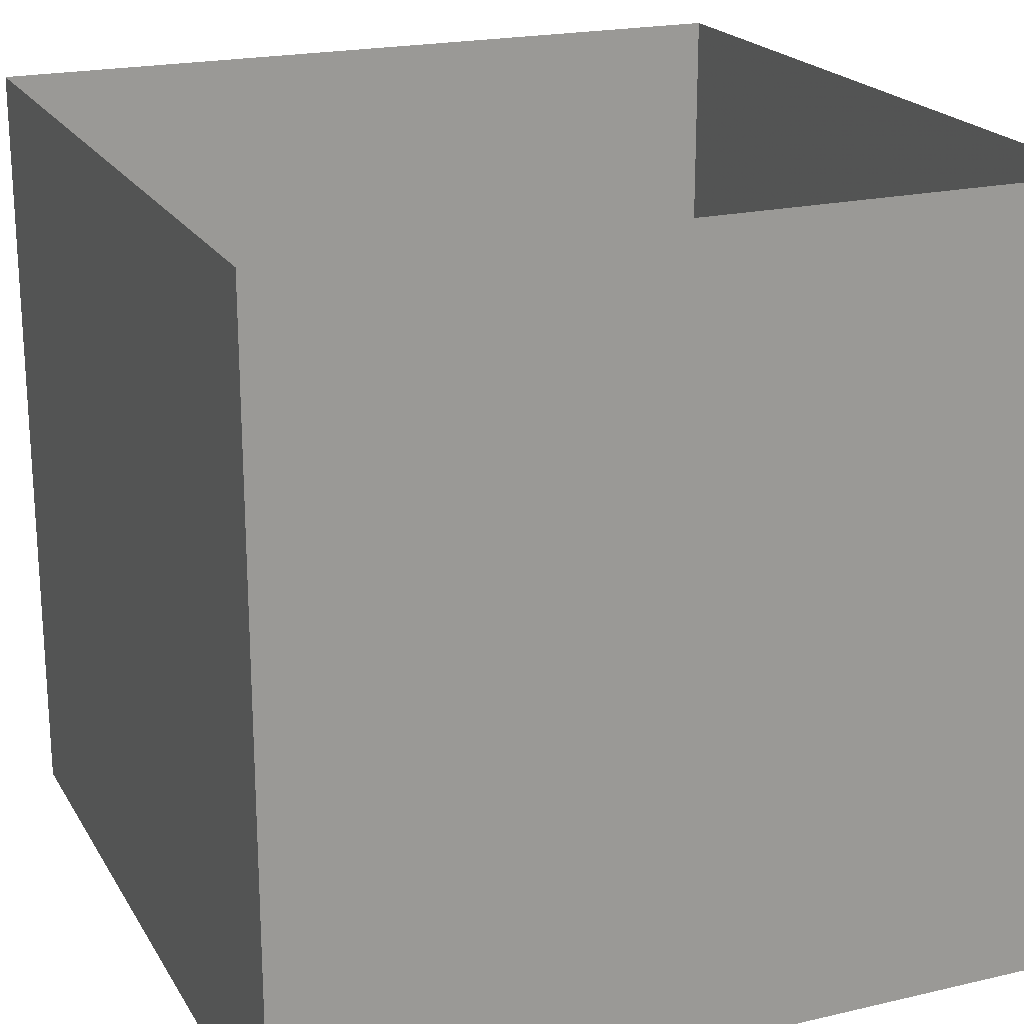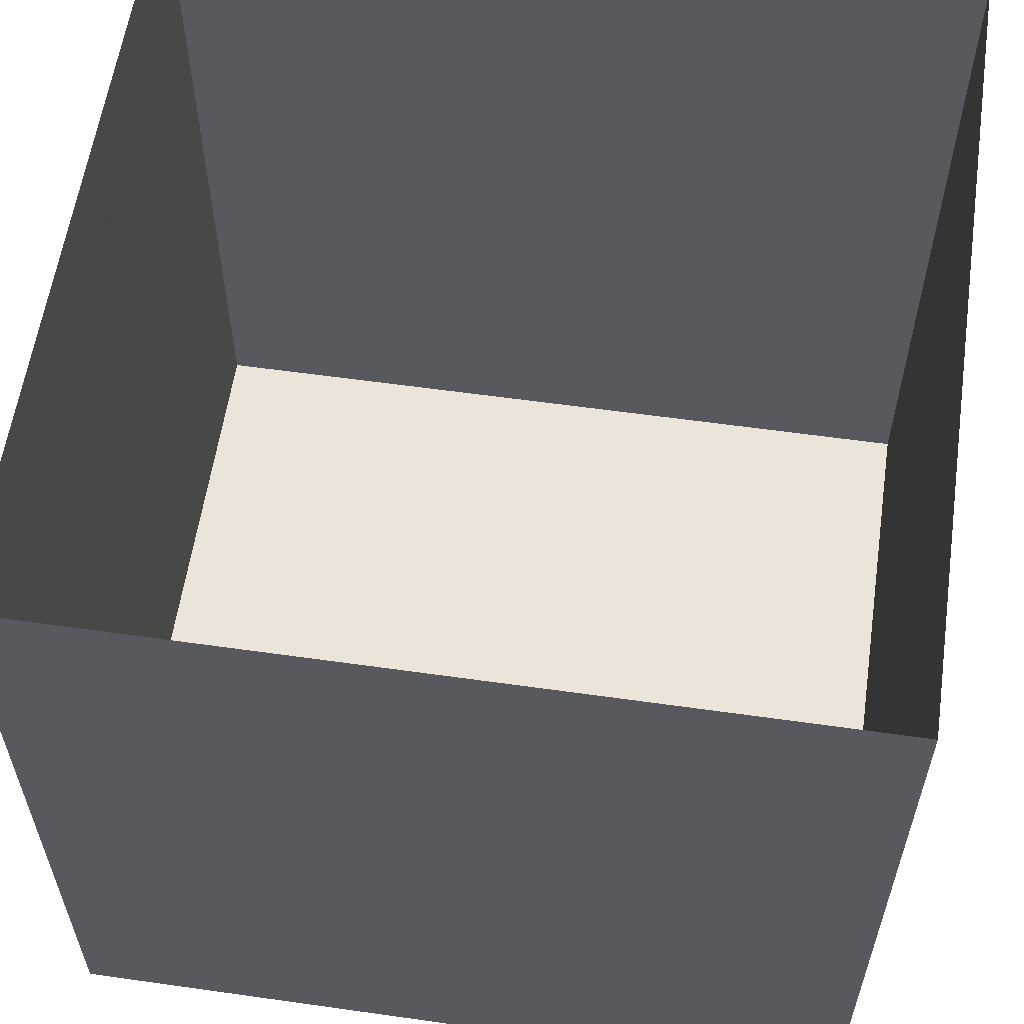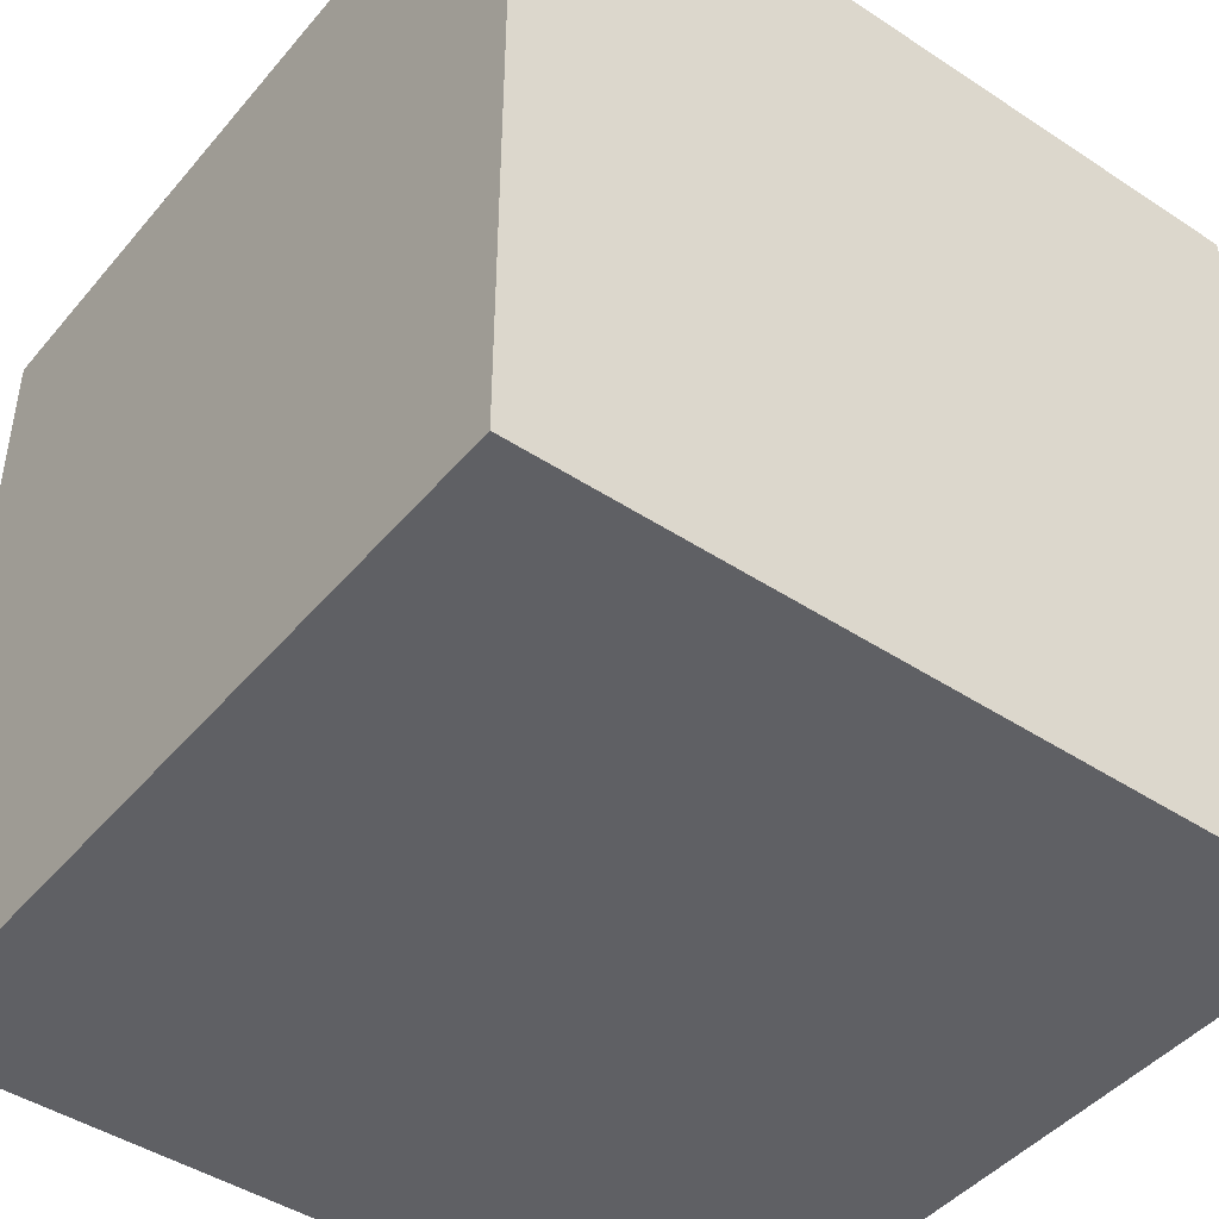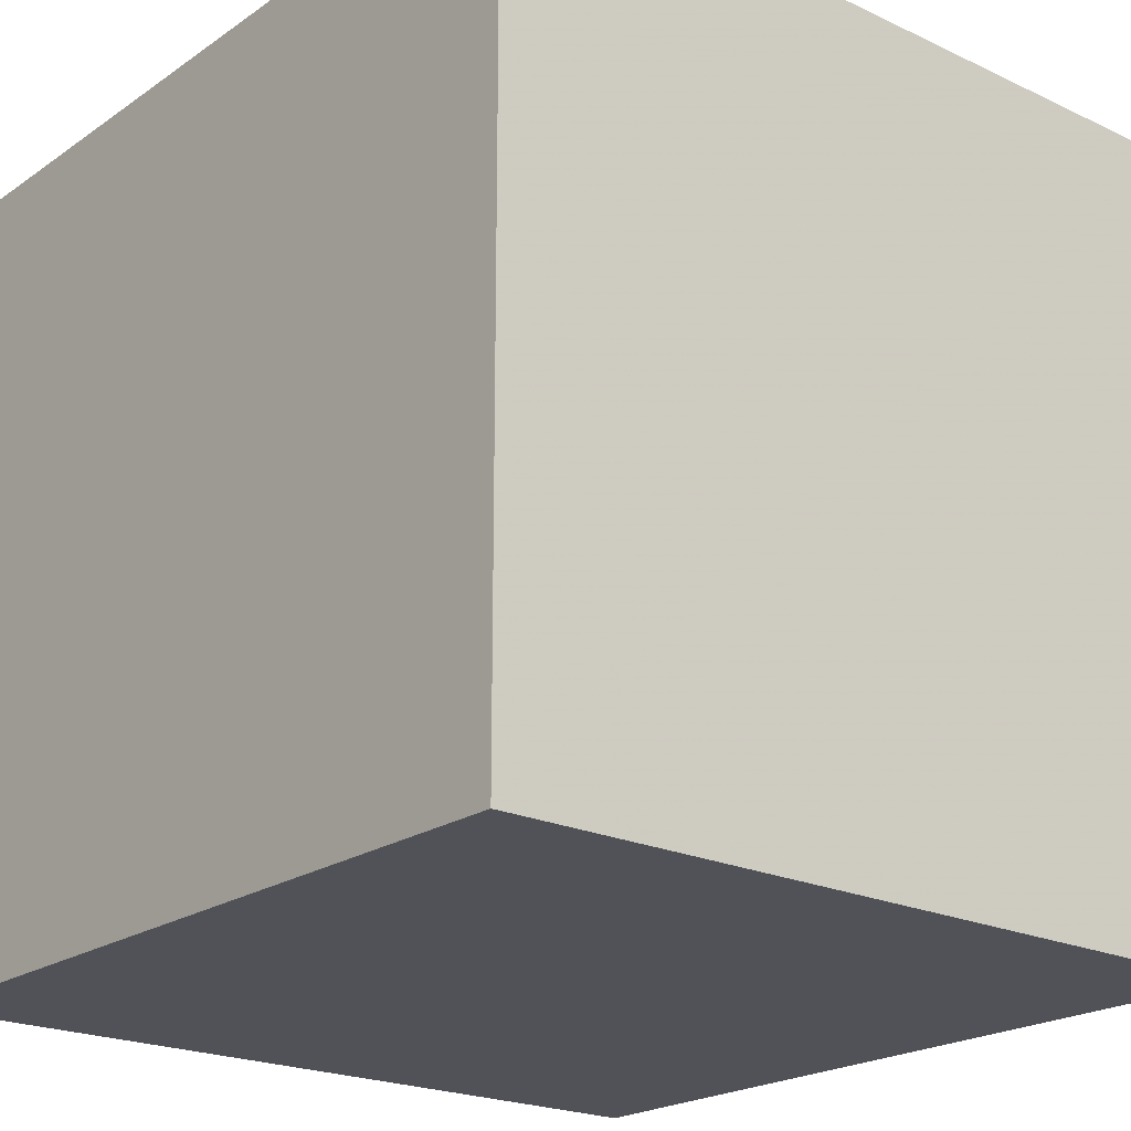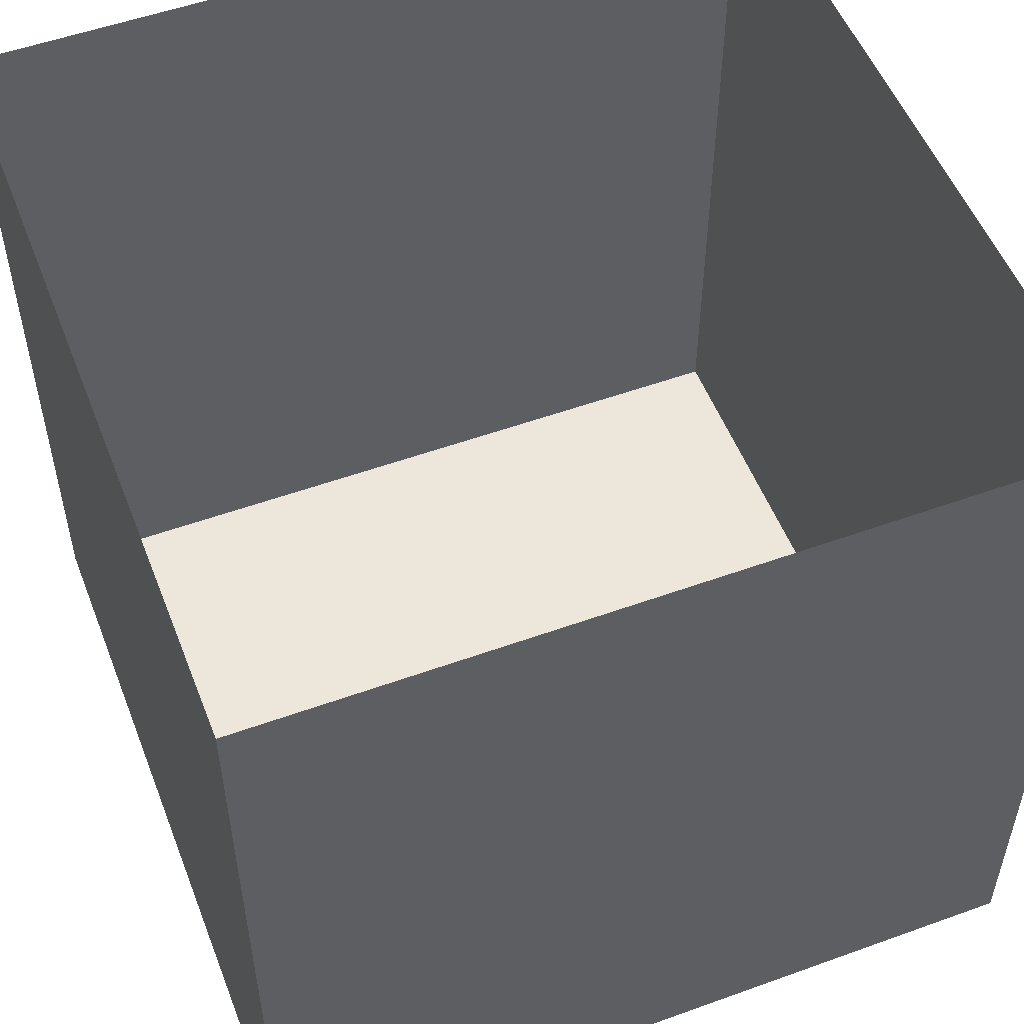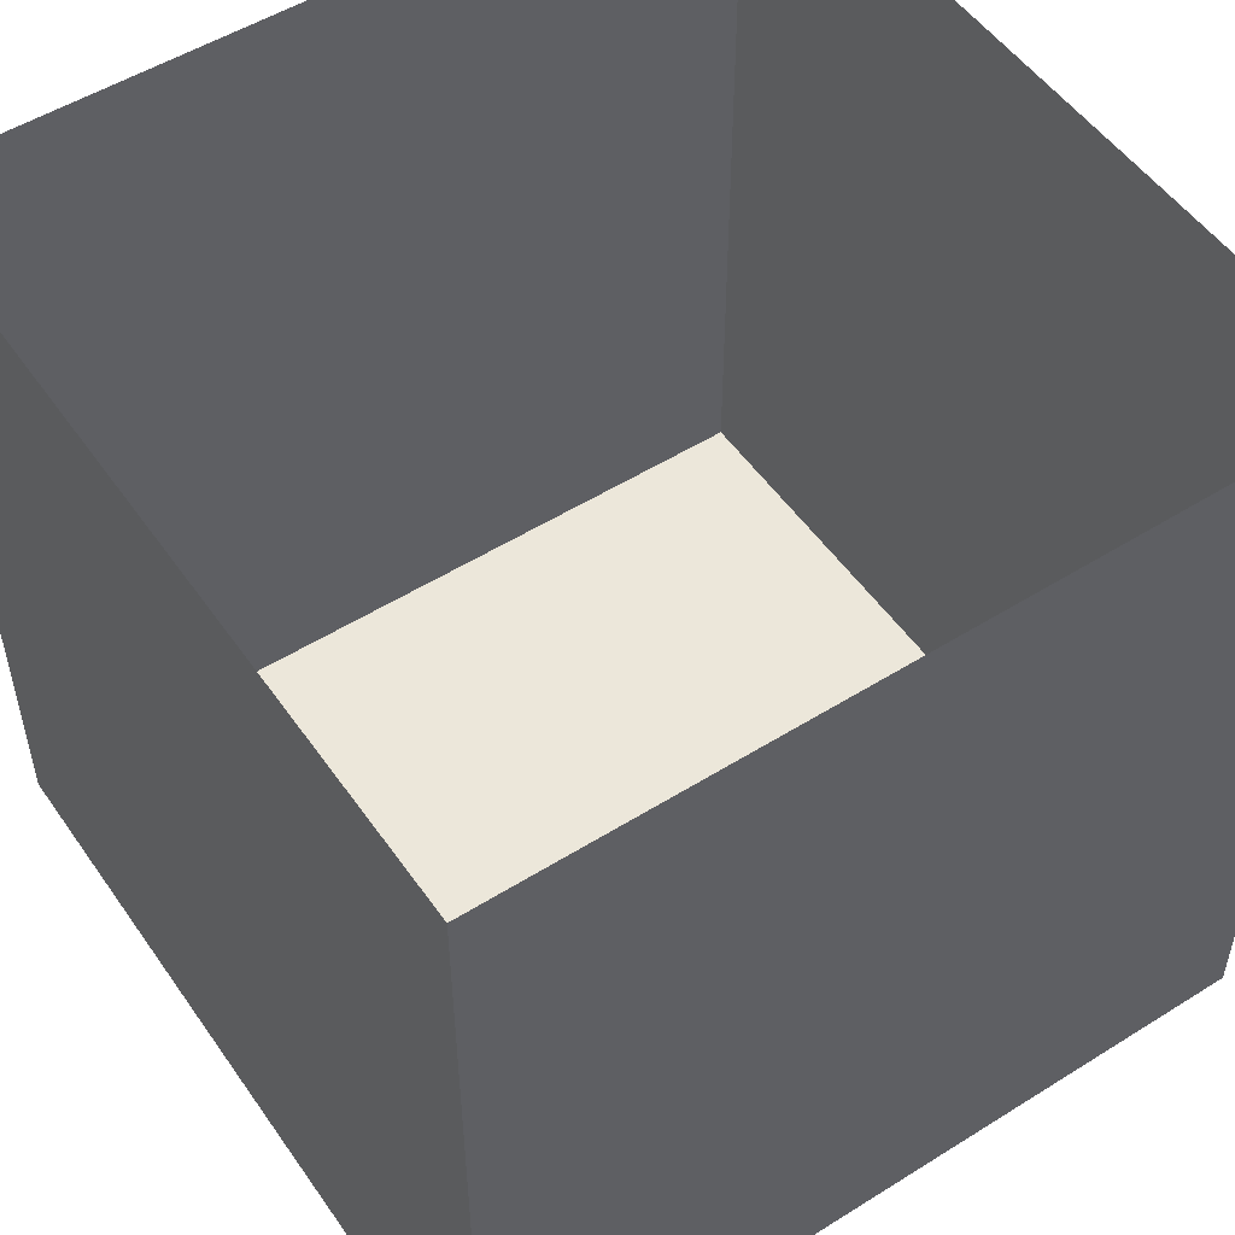
<metadata>
{"format":"obj","ext":"obj","renderer":"f3d","projection":"perspective","resolution":1024,"background":"white","views":[{"elev":20.7,"azim":-112.8,"up":"+Y"},{"elev":58.8,"azim":-81.7,"up":"+Y"},{"elev":-45.0,"azim":-37.3,"up":"+Z"},{"elev":-21.4,"azim":-39.8,"up":"+Y"},{"elev":53.3,"azim":-21.1,"up":"+Y"},{"elev":52.2,"azim":146.0,"up":"+Y"}]}
</metadata>
<code>
v -1 -0.375 0.8125
v -1 -0.375 0.875
v -1.125 -0.375 0.875
v -1.125 -0.375 0.8125
v -1.125 -0.375 0.75
v -1.125 -0.375 0.625
v -1 -0.375 0.625
v -1 -0.375 0.75
v -1 -0.125 0.625
v -1 -0.125 0.875
v -1.25 -0.125 0.625
v -1.25 -0.375 0.625
v -1.25 -0.125 0.875
v -1.25 -0.375 0.875
v -1.25 -0.375 0.75
f 1 2 3
f 1 3 4
f 5 6 7
f 5 7 8
f 6 5 14
f 6 14 15
f 9 10 2
f 9 2 7
f 9 7 11
f 11 7 12
f 11 12 13
f 13 12 14
f 13 14 10
f 10 14 2
f 2 14 7
f 7 14 12

</code>
